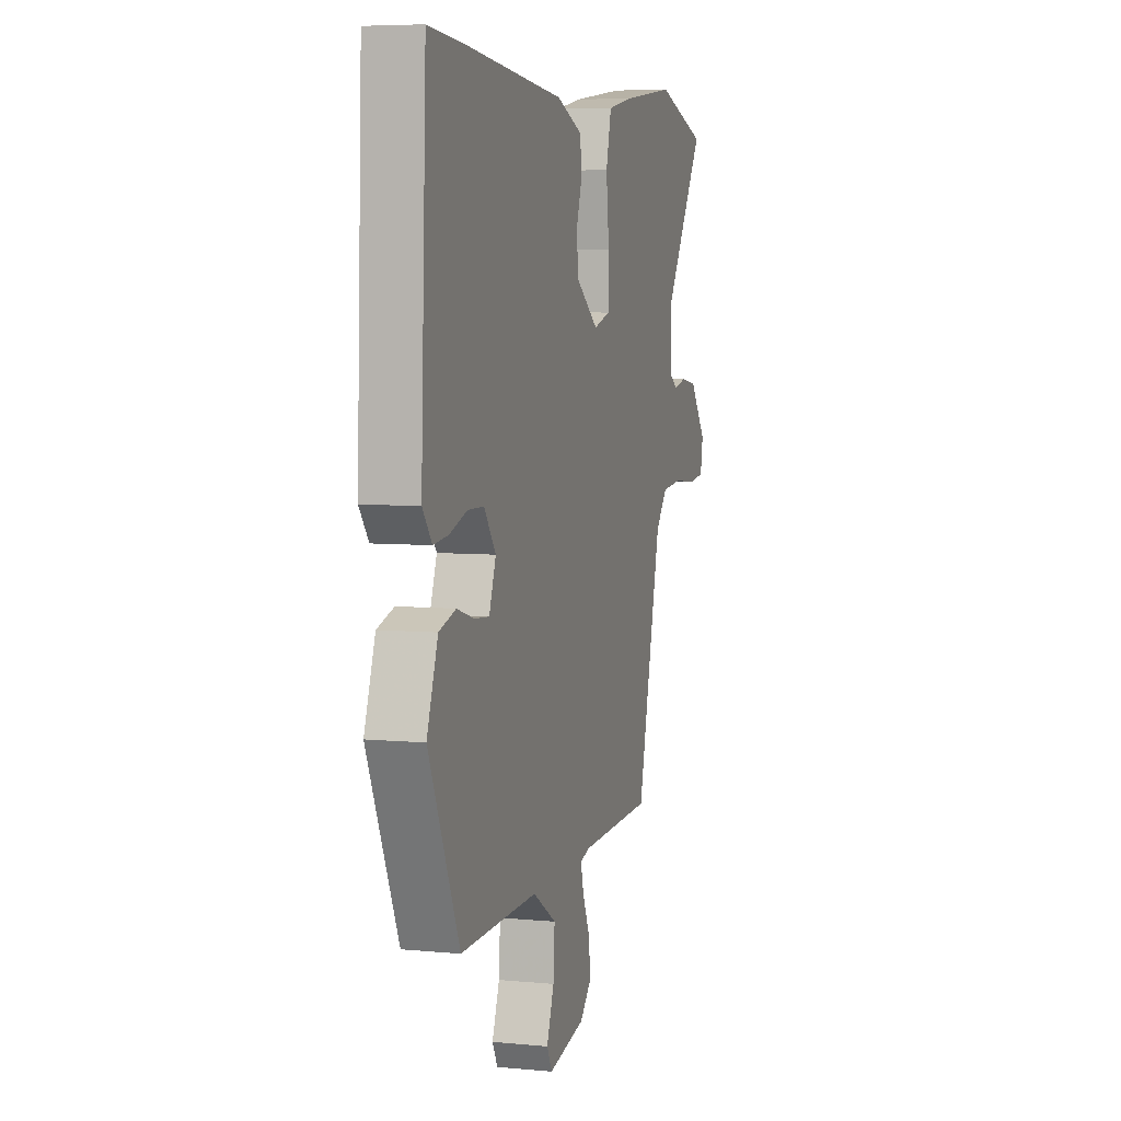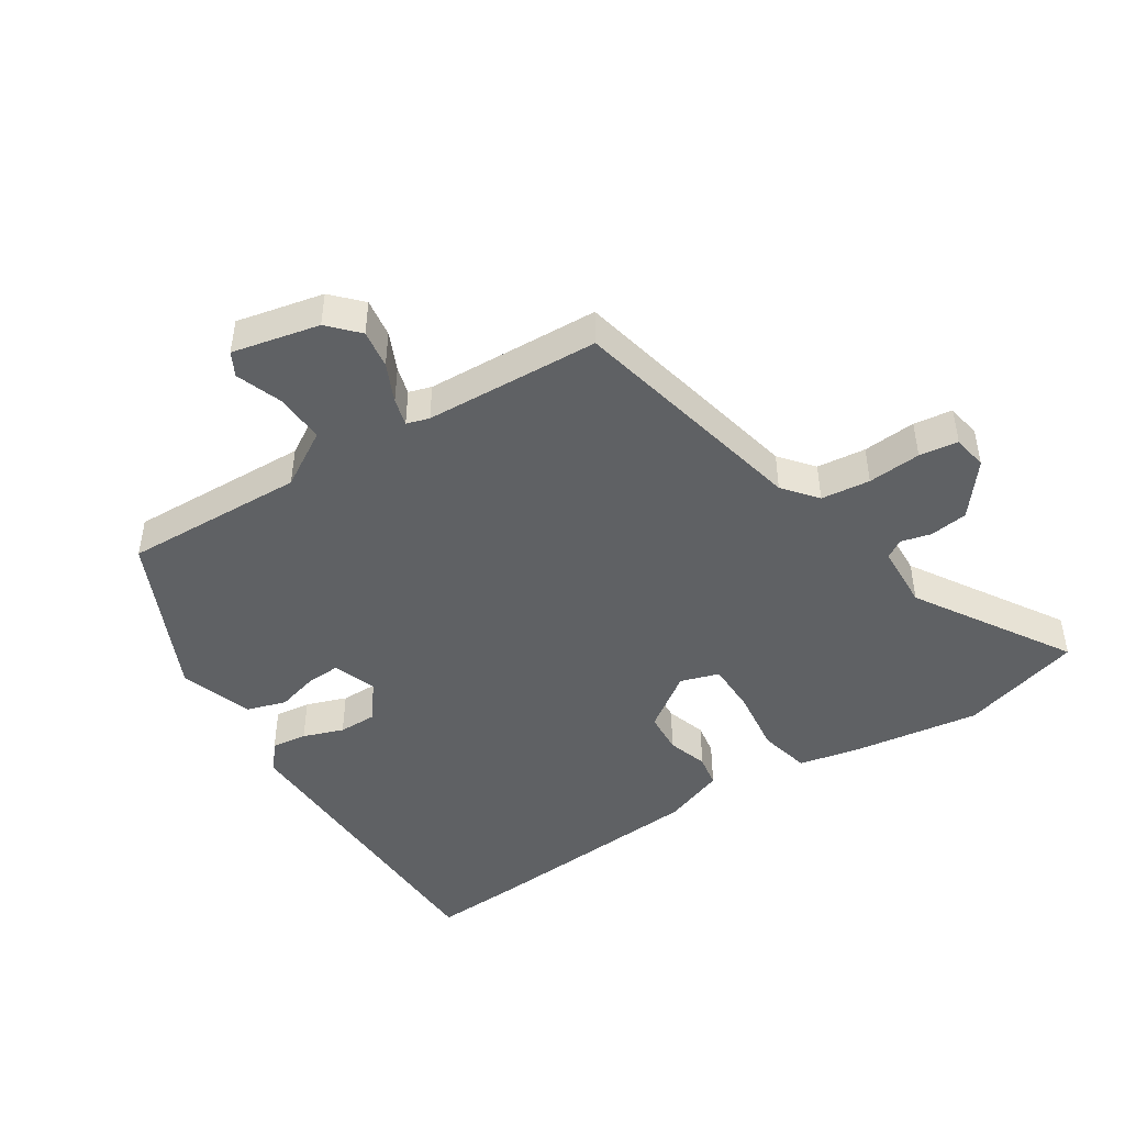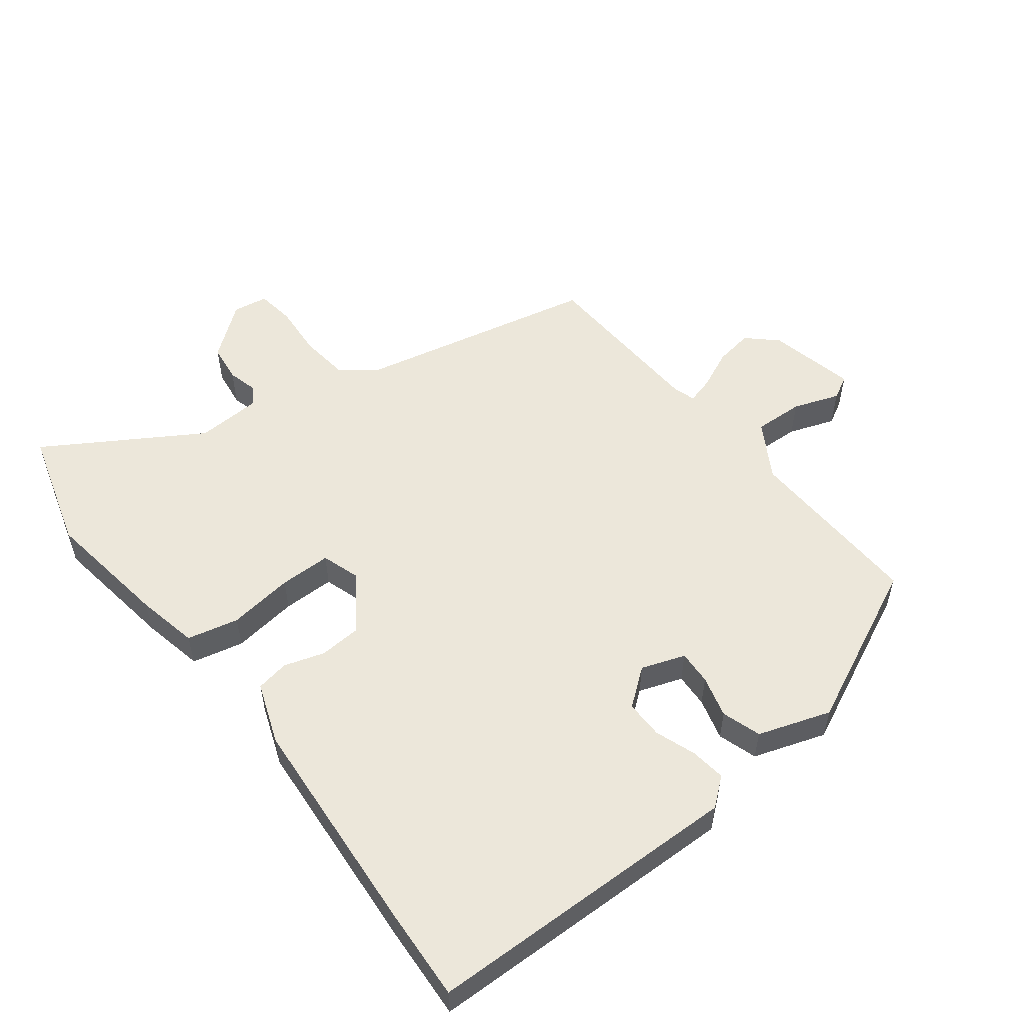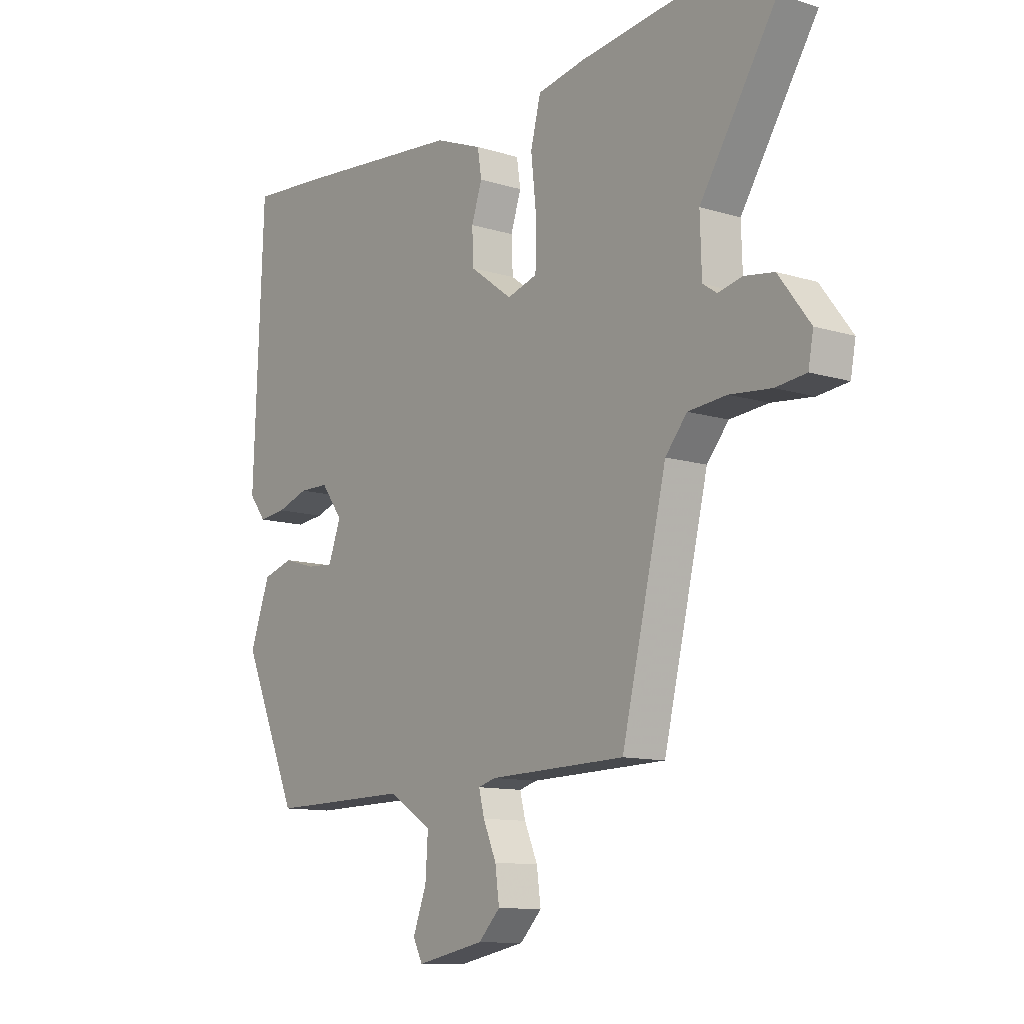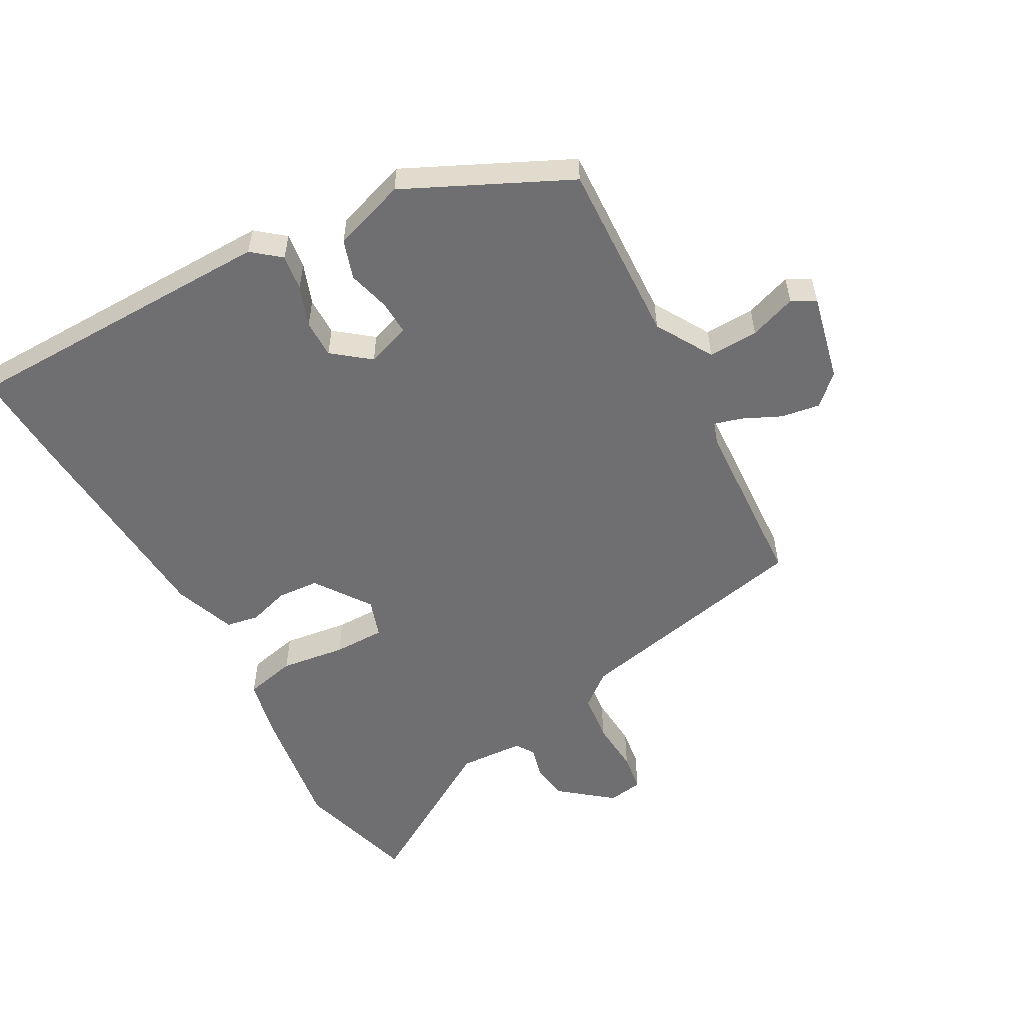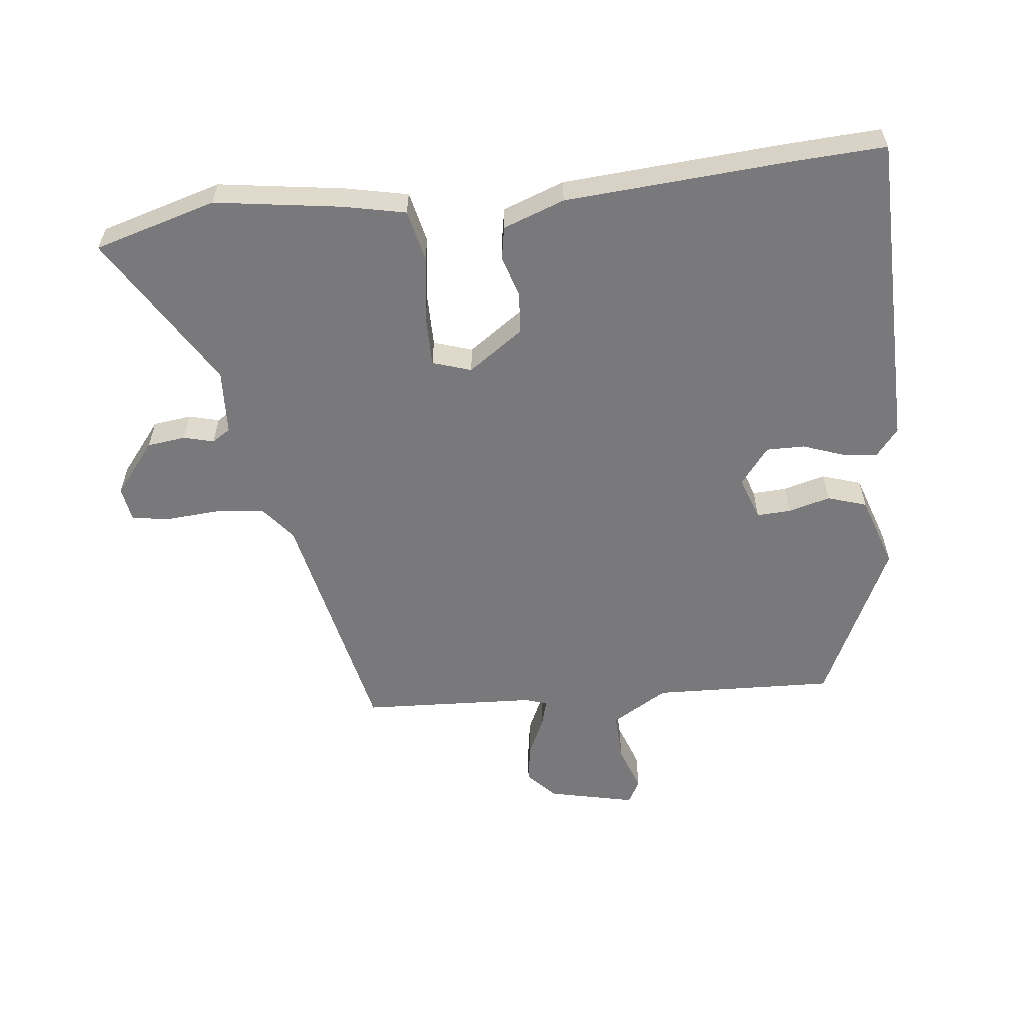
<metadata>
{"format":"obj","ext":"obj","renderer":"f3d","projection":"perspective","resolution":1024,"background":"white","views":[{"elev":6.1,"azim":106.1,"up":"+Z"},{"elev":-45.9,"azim":-148.3,"up":"+Y"},{"elev":54.1,"azim":51.1,"up":"+Y"},{"elev":-11.2,"azim":-127.1,"up":"+Z"},{"elev":-54.7,"azim":117.3,"up":"+Y"},{"elev":-57.9,"azim":5.0,"up":"+Y"}]}
</metadata>
<code>
v 0.381 0.07 0.491
v 0.524 0.07 0.502
v 0.544 0.07 0.011
v 0.51 0.07 -0.033
v 0.455 0.07 -0.027
v 0.392 0.07 -0.006
v 0.333 0.07 -0.007
v 0.29 0.07 -0.065
v 0.315 0.07 -0.132
v 0.368 0.07 -0.128
v 0.432 0.07 -0.109
v 0.493 0.07 -0.127
v 0.533 0.07 -0.238
v 0.421 0.07 -0.491
v 0.14 0.07 -0.487
v 0.054 0.07 -0.541
v 0.059 0.07 -0.618
v 0.086 0.07 -0.689
v 0.067 0.07 -0.726
v -0.068 0.07 -0.699
v -0.111 0.07 -0.655
v -0.103 0.07 -0.595
v -0.077 0.07 -0.535
v -0.066 0.07 -0.492
v -0.101 0.07 -0.482
v -0.371 0.07 -0.475
v -0.46 0.07 -0.104
v -0.503 0.07 -0.053
v -0.579 0.07 -0.046
v -0.661 0.07 -0.054
v -0.721 0.07 -0.047
v -0.731 0.07 0.007
v -0.669 0.07 0.089
v -0.61 0.07 0.098
v -0.563 0.07 0.087
v -0.535 0.07 0.106
v -0.532 0.07 0.207
v -0.683 0.07 0.442
v -0.496 0.07 0.501
v -0.3 0.07 0.477
v -0.204 0.07 0.459
v -0.184 0.07 0.38
v -0.195 0.07 0.279
v -0.193 0.07 0.199
v -0.133 0.07 0.181
v -0.049 0.07 0.243
v -0.046 0.07 0.308
v -0.067 0.07 0.37
v -0.059 0.07 0.421
v 0.035 0.07 0.458
v 0.381 0 0.491
v 0.524 0 0.502
v 0.544 0 0.011
v 0.51 0 -0.033
v 0.455 0 -0.027
v 0.392 0 -0.006
v 0.333 0 -0.007
v 0.29 0 -0.065
v 0.315 0 -0.132
v 0.368 0 -0.128
v 0.432 0 -0.109
v 0.493 0 -0.127
v 0.533 0 -0.238
v 0.421 0 -0.491
v 0.14 0 -0.487
v 0.054 0 -0.541
v 0.059 0 -0.618
v 0.086 0 -0.689
v 0.067 0 -0.726
v -0.068 0 -0.699
v -0.111 0 -0.655
v -0.103 0 -0.595
v -0.077 0 -0.535
v -0.066 0 -0.492
v -0.101 0 -0.482
v -0.371 0 -0.475
v -0.46 0 -0.104
v -0.503 0 -0.053
v -0.579 0 -0.046
v -0.661 0 -0.054
v -0.721 0 -0.047
v -0.731 0 0.007
v -0.669 0 0.089
v -0.61 0 0.098
v -0.563 0 0.087
v -0.535 0 0.106
v -0.532 0 0.207
v -0.683 0 0.442
v -0.496 0 0.501
v -0.3 0 0.477
v -0.204 0 0.459
v -0.184 0 0.38
v -0.195 0 0.279
v -0.193 0 0.199
v -0.133 0 0.181
v -0.049 0 0.243
v -0.046 0 0.308
v -0.067 0 0.37
v -0.059 0 0.421
v 0.035 0 0.458
f 47 48 49 50
f 46 47 50 1
f 45 46 1 2
f 40 41 42 43
f 40 43 44
f 37 38 39 40
f 36 37 40 44
f 35 36 44 45
f 33 34 35
f 32 33 35
f 29 30 31 32
f 28 29 32 35
f 27 28 35 45
f 25 26 27 45
f 20 21 22 23
f 20 23 24
f 17 18 19 20
f 16 17 20 24
f 15 16 24
f 12 13 14 15
f 10 11 12 15
f 9 10 15 24
f 8 9 24 25
f 3 4 5 6
f 3 6 7
f 2 3 7
f 8 25 45
f 2 7 8 45
f 100 99 98 97
f 51 100 97 96
f 52 51 96 95
f 93 92 91 90
f 94 93 90
f 90 89 88 87
f 94 90 87 86
f 95 94 86 85
f 85 84 83
f 85 83 82
f 82 81 80 79
f 85 82 79 78
f 95 85 78 77
f 95 77 76 75
f 73 72 71 70
f 74 73 70
f 70 69 68 67
f 74 70 67 66
f 74 66 65
f 65 64 63 62
f 65 62 61 60
f 74 65 60 59
f 75 74 59 58
f 56 55 54 53
f 57 56 53
f 57 53 52
f 95 75 58
f 95 58 57 52
f 1 51 52 2
f 2 52 53 3
f 3 53 54 4
f 4 54 55 5
f 5 55 56 6
f 6 56 57 7
f 7 57 58 8
f 8 58 59 9
f 9 59 60 10
f 10 60 61 11
f 11 61 62 12
f 12 62 63 13
f 13 63 64 14
f 14 64 65 15
f 15 65 66 16
f 16 66 67 17
f 17 67 68 18
f 18 68 69 19
f 19 69 70 20
f 20 70 71 21
f 21 71 72 22
f 22 72 73 23
f 23 73 74 24
f 24 74 75 25
f 25 75 76 26
f 26 76 77 27
f 27 77 78 28
f 28 78 79 29
f 29 79 80 30
f 30 80 81 31
f 31 81 82 32
f 32 82 83 33
f 33 83 84 34
f 34 84 85 35
f 35 85 86 36
f 36 86 87 37
f 37 87 88 38
f 38 88 89 39
f 39 89 90 40
f 40 90 91 41
f 41 91 92 42
f 42 92 93 43
f 43 93 94 44
f 44 94 95 45
f 45 95 96 46
f 46 96 97 47
f 47 97 98 48
f 48 98 99 49
f 49 99 100 50
f 50 100 51 1

</code>
